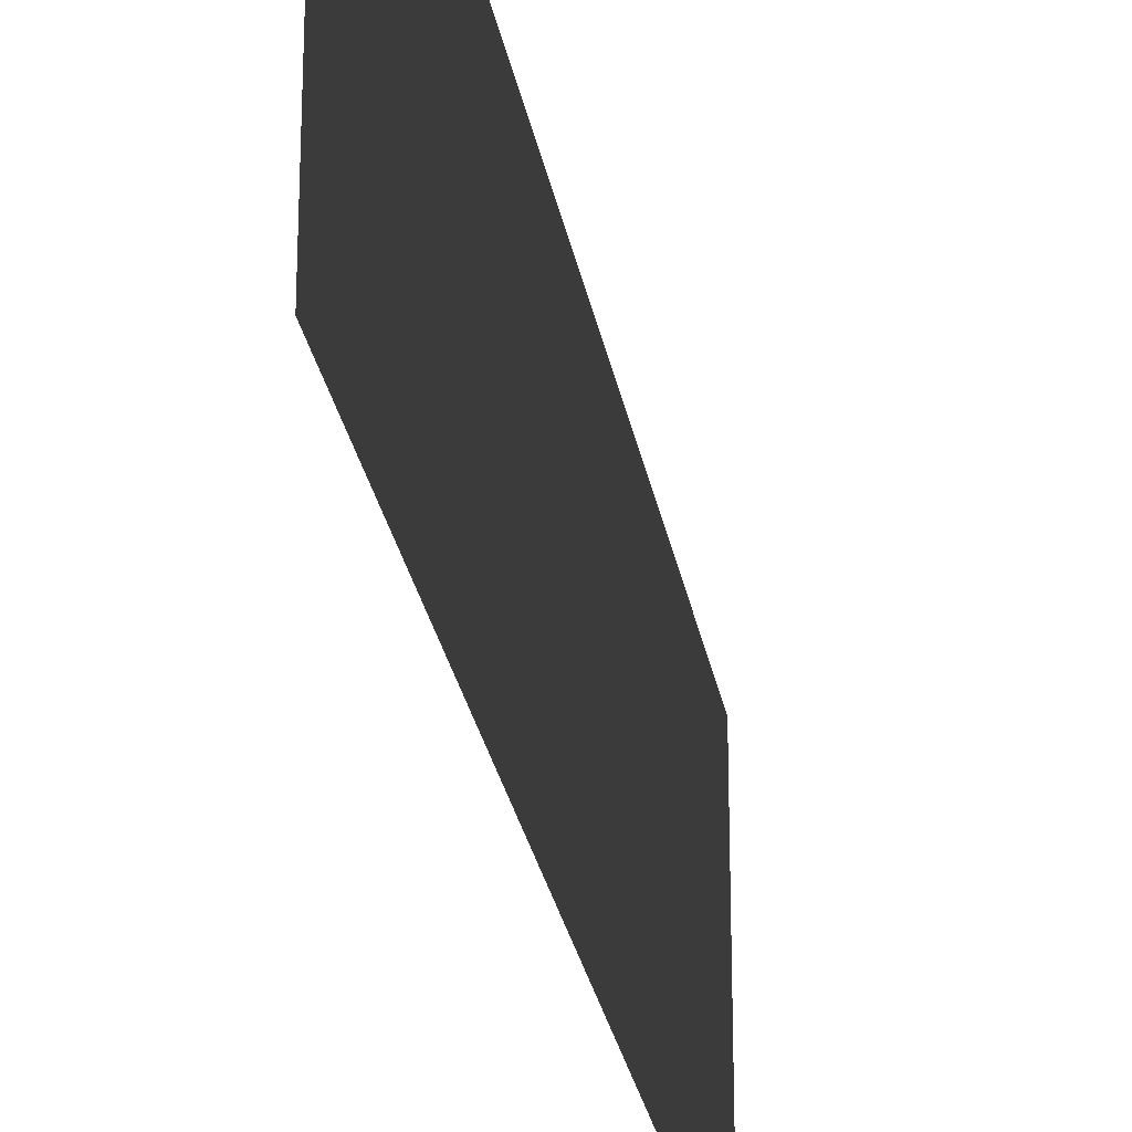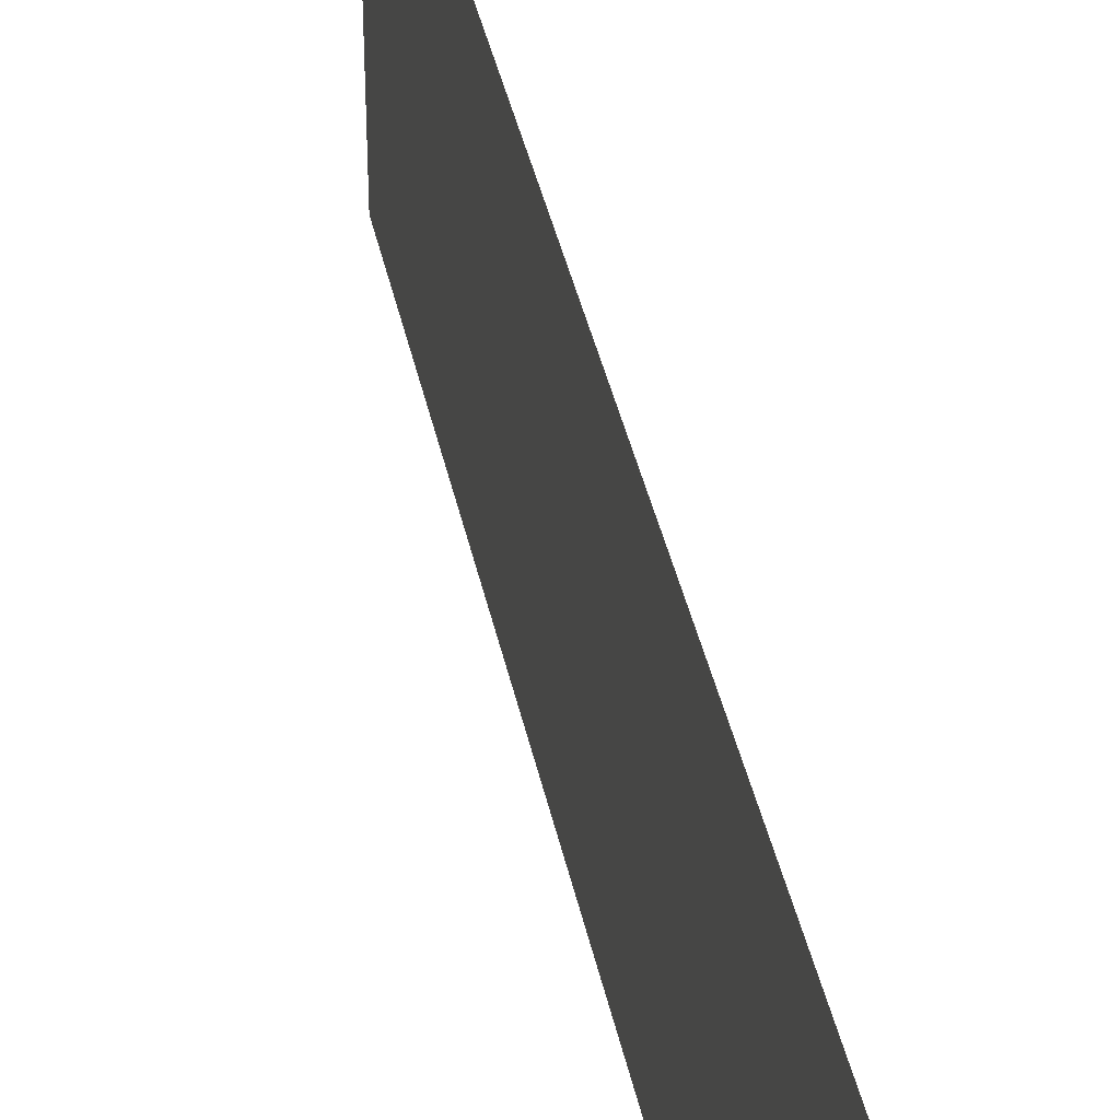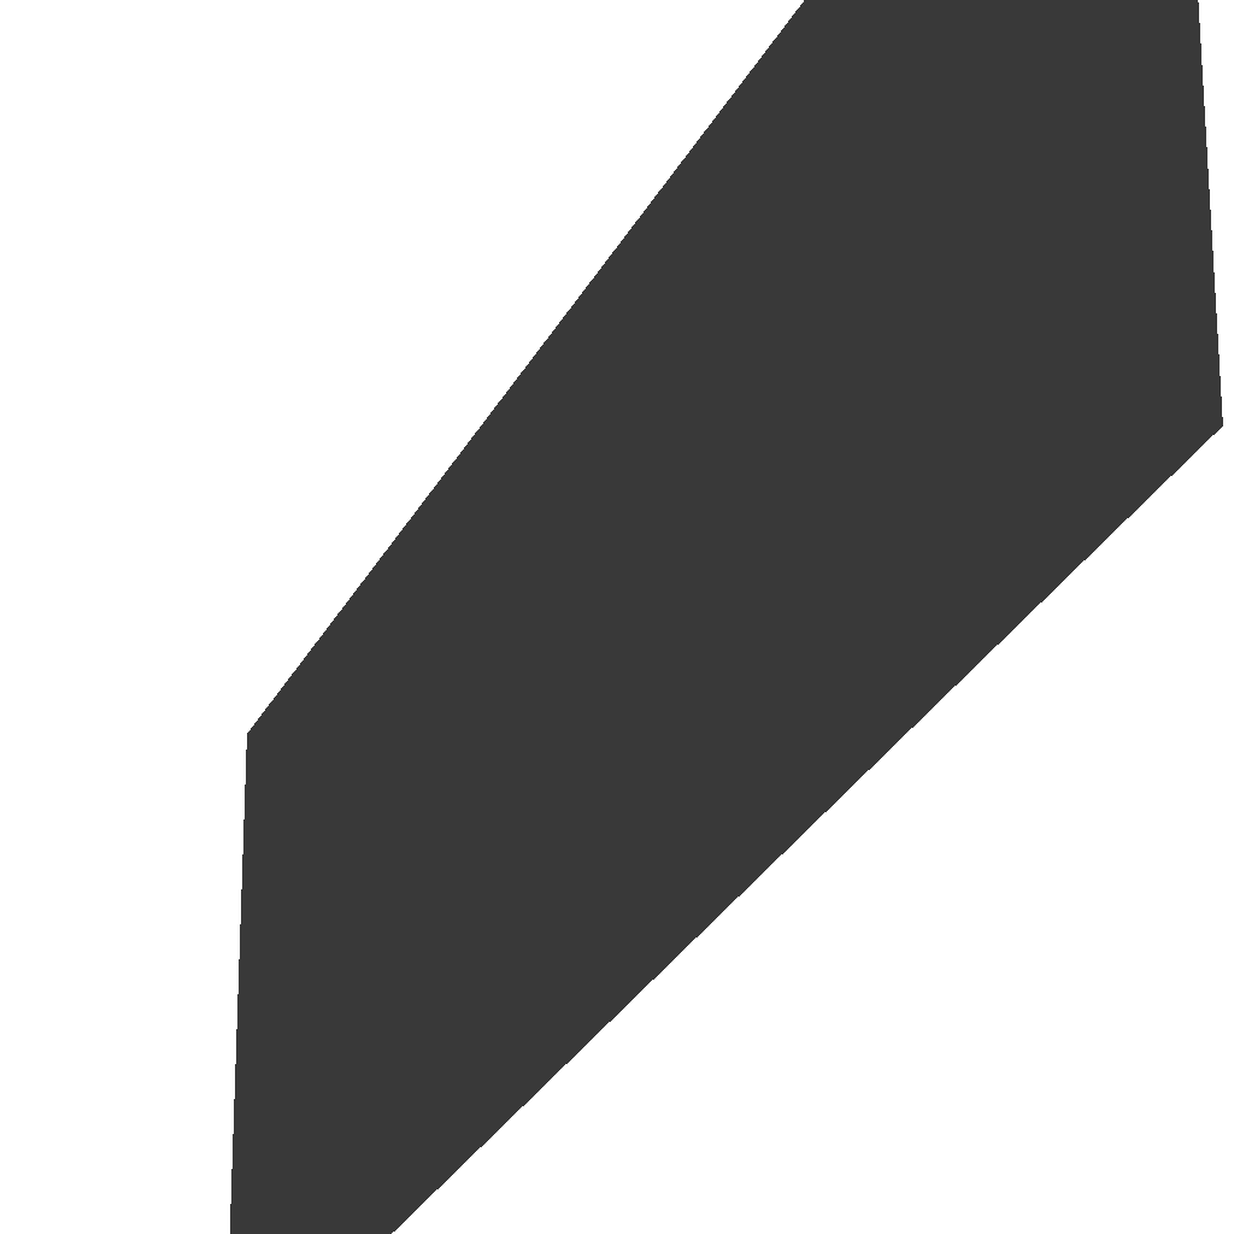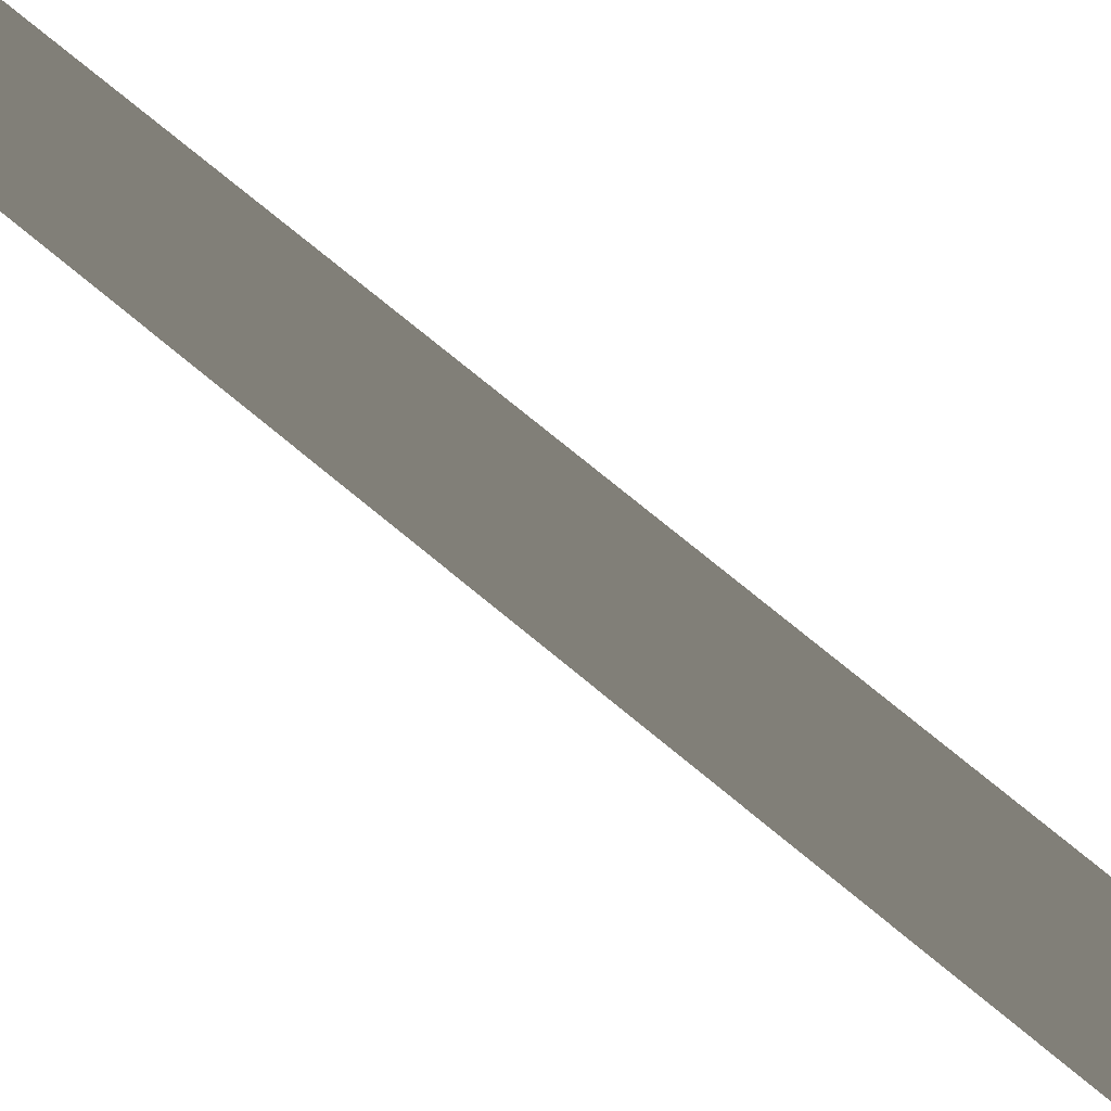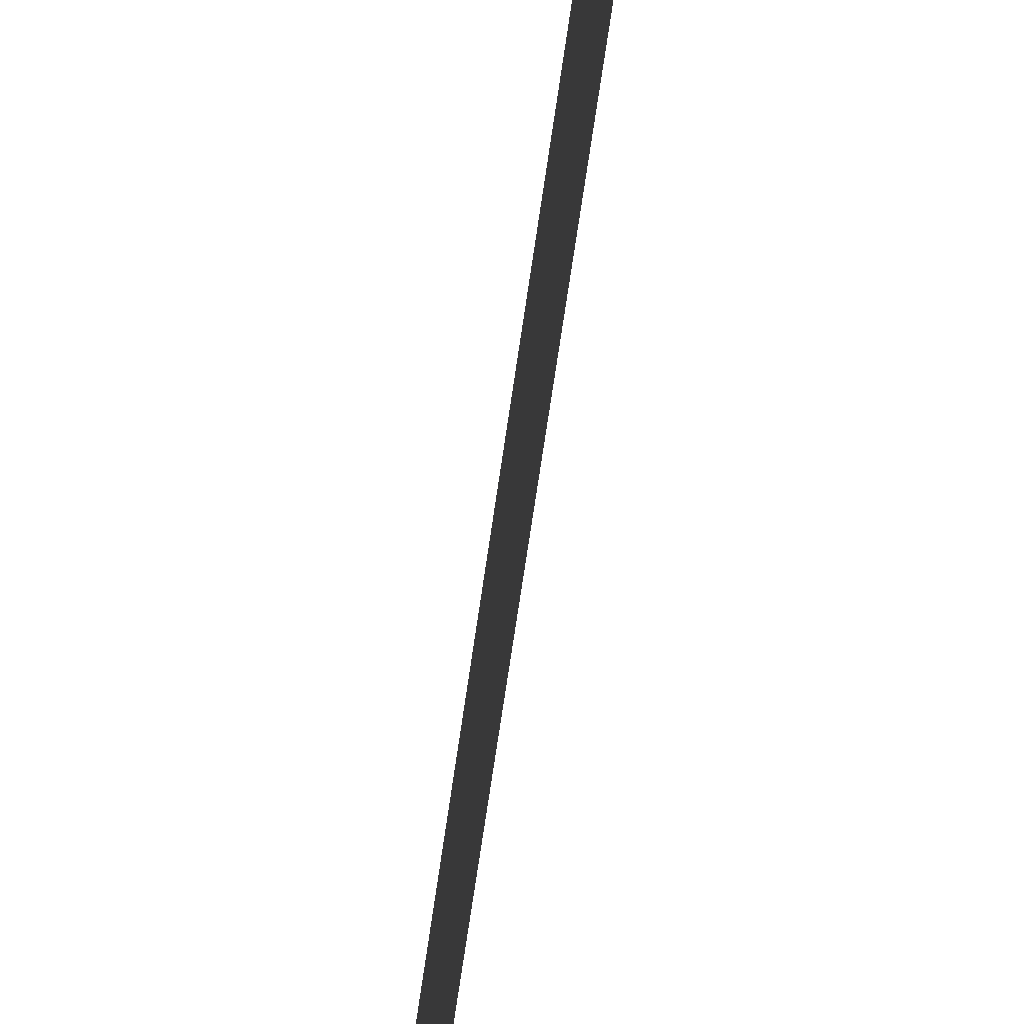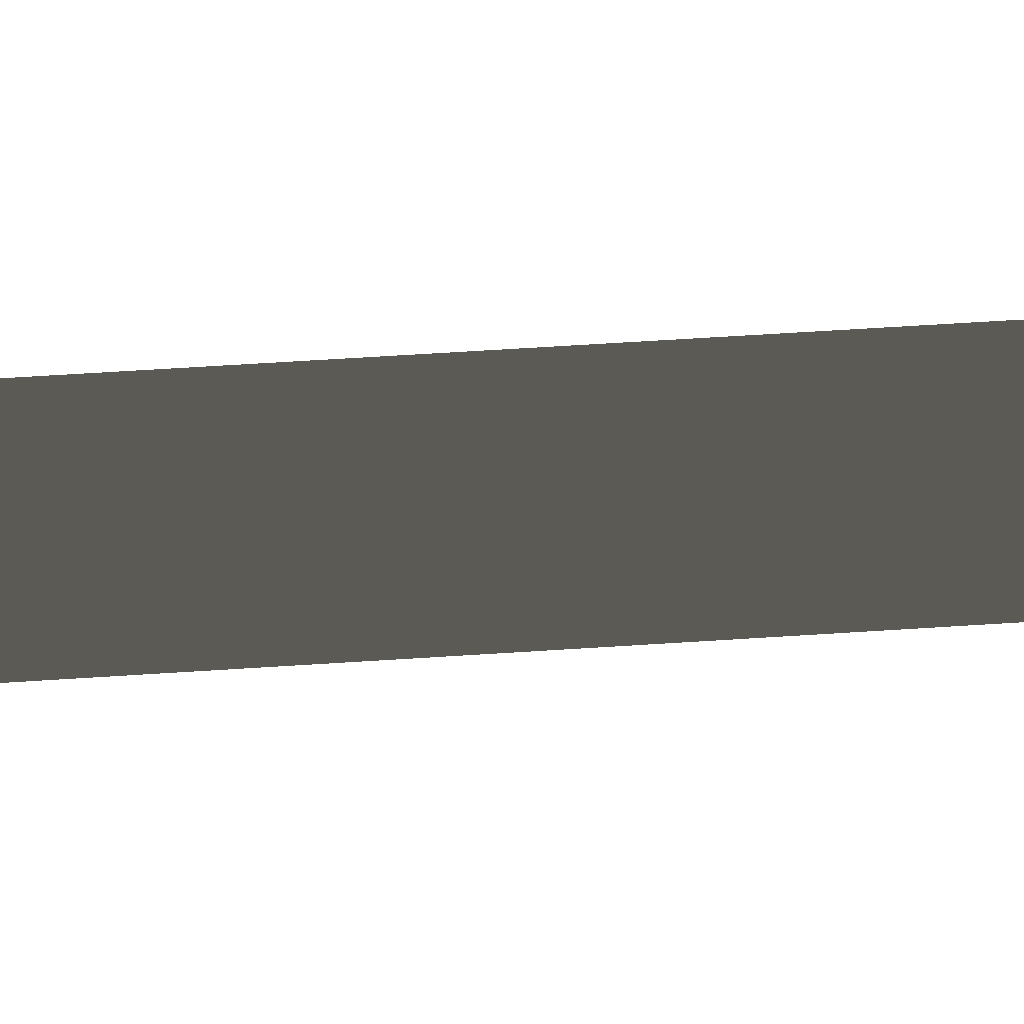
<metadata>
{"format":"obj","ext":"obj","renderer":"f3d","projection":"perspective","resolution":1024,"background":"white","views":[{"elev":-27.5,"azim":9.9,"up":"+Z"},{"elev":39.6,"azim":168.3,"up":"+Z"},{"elev":-26.2,"azim":159.0,"up":"+Z"},{"elev":73.6,"azim":129.7,"up":"+Z"},{"elev":-69.0,"azim":171.8,"up":"+Z"},{"elev":64.8,"azim":86.3,"up":"+Z"}]}
</metadata>
<code>
v -0.2 -9.946e-07 1
v -0.2 3 5.026e-06
v -0.2 3 1
v -0.2 -9.946e-07 5.026e-06
g wall01_1m_3_10976_744
f 1 3 2
f 2 4 1

</code>
